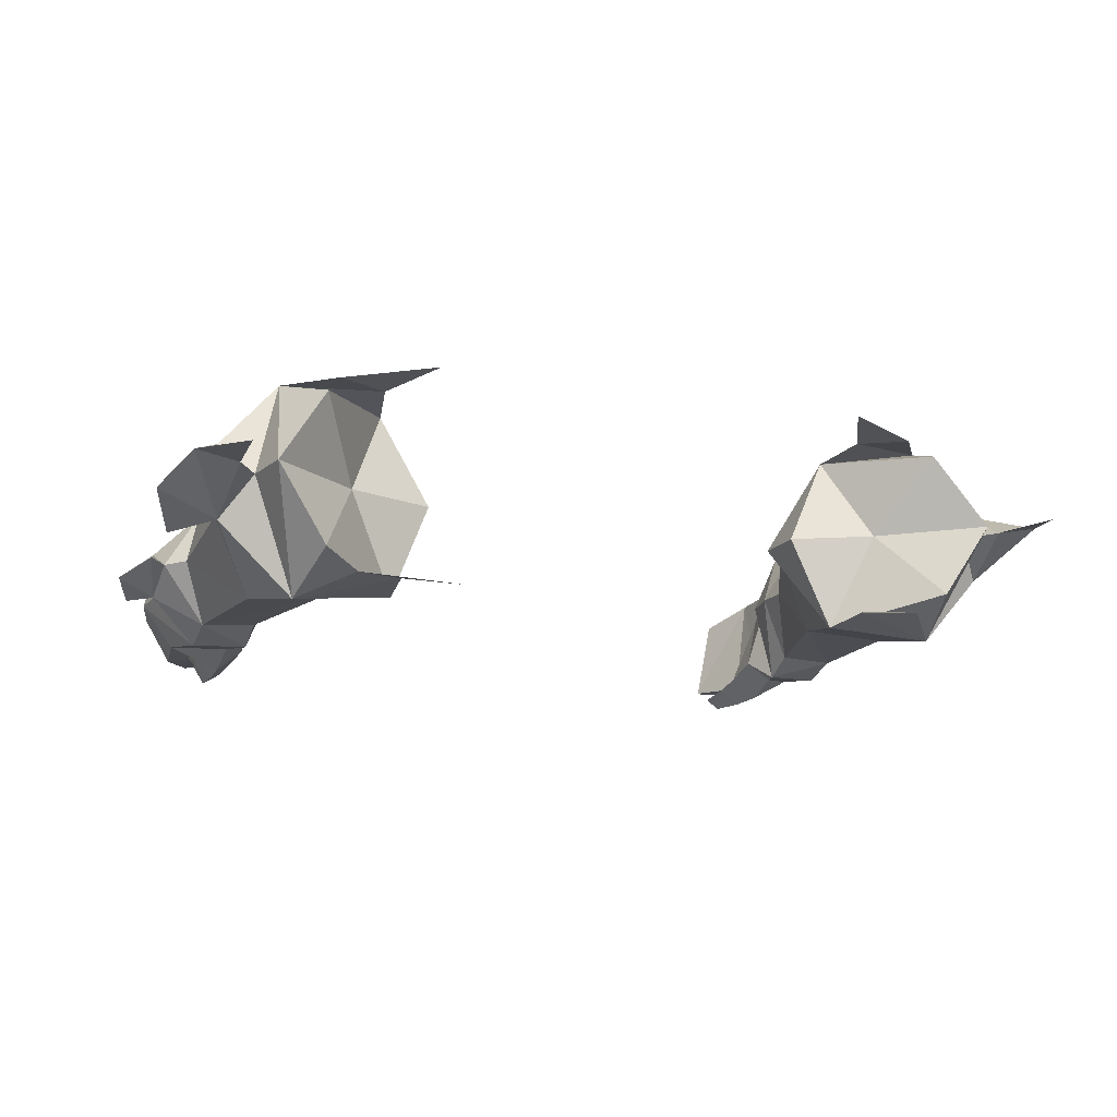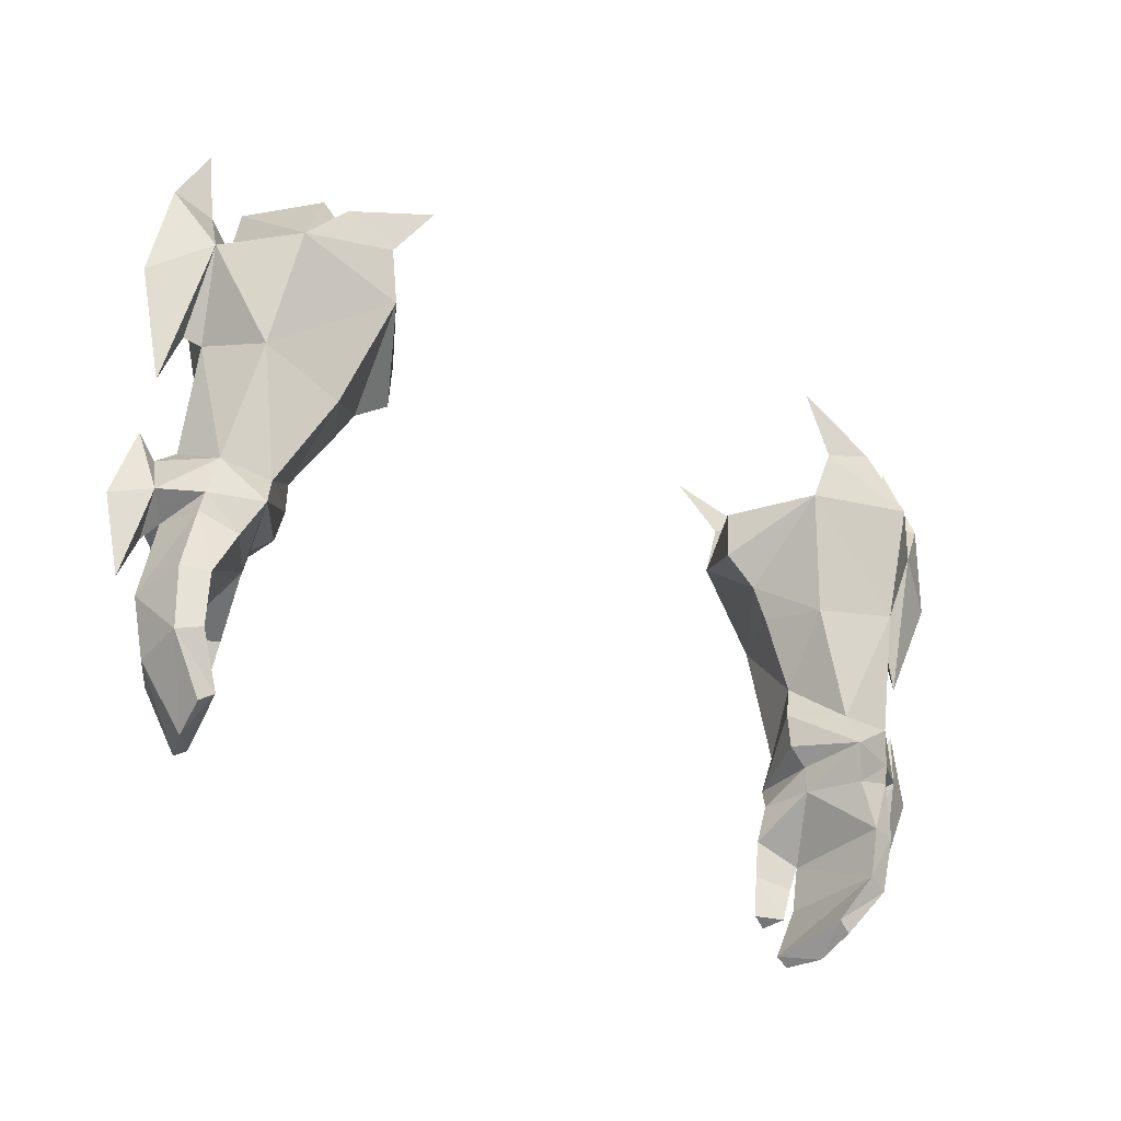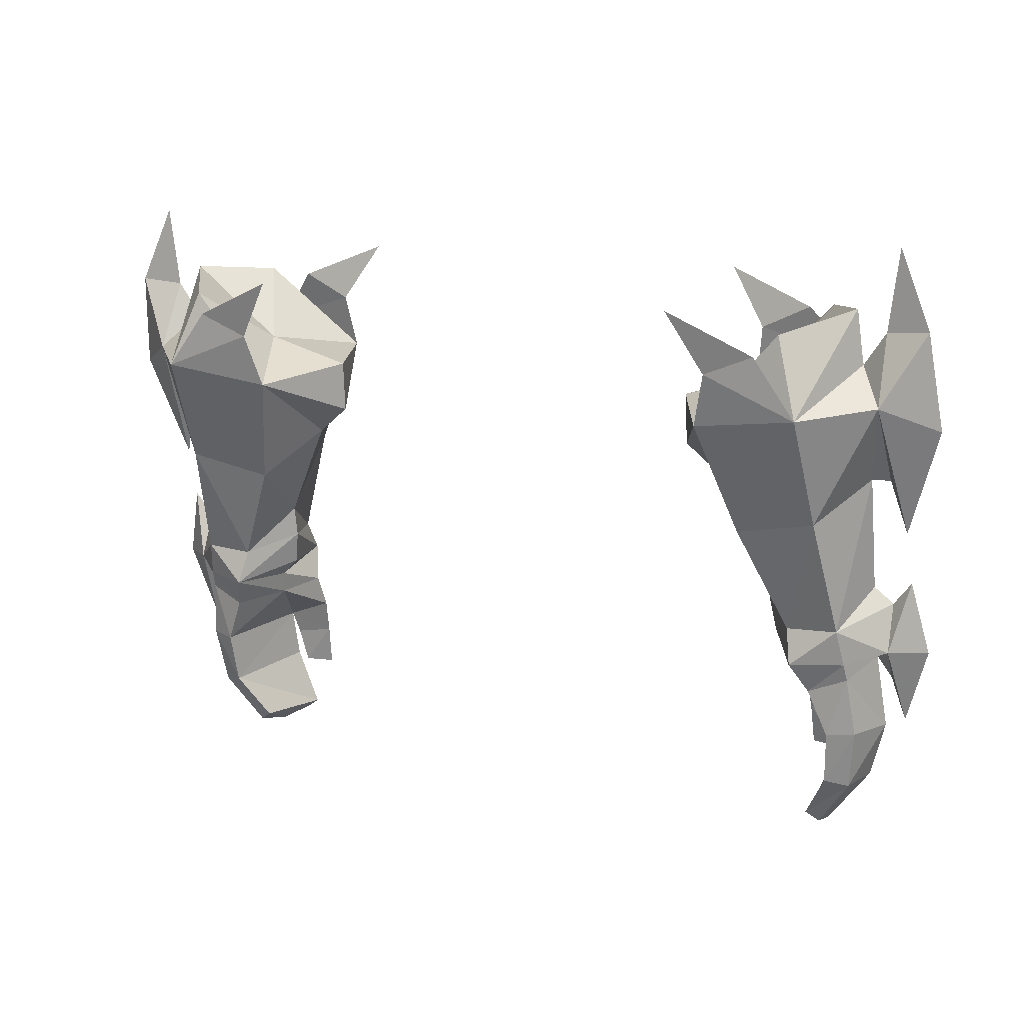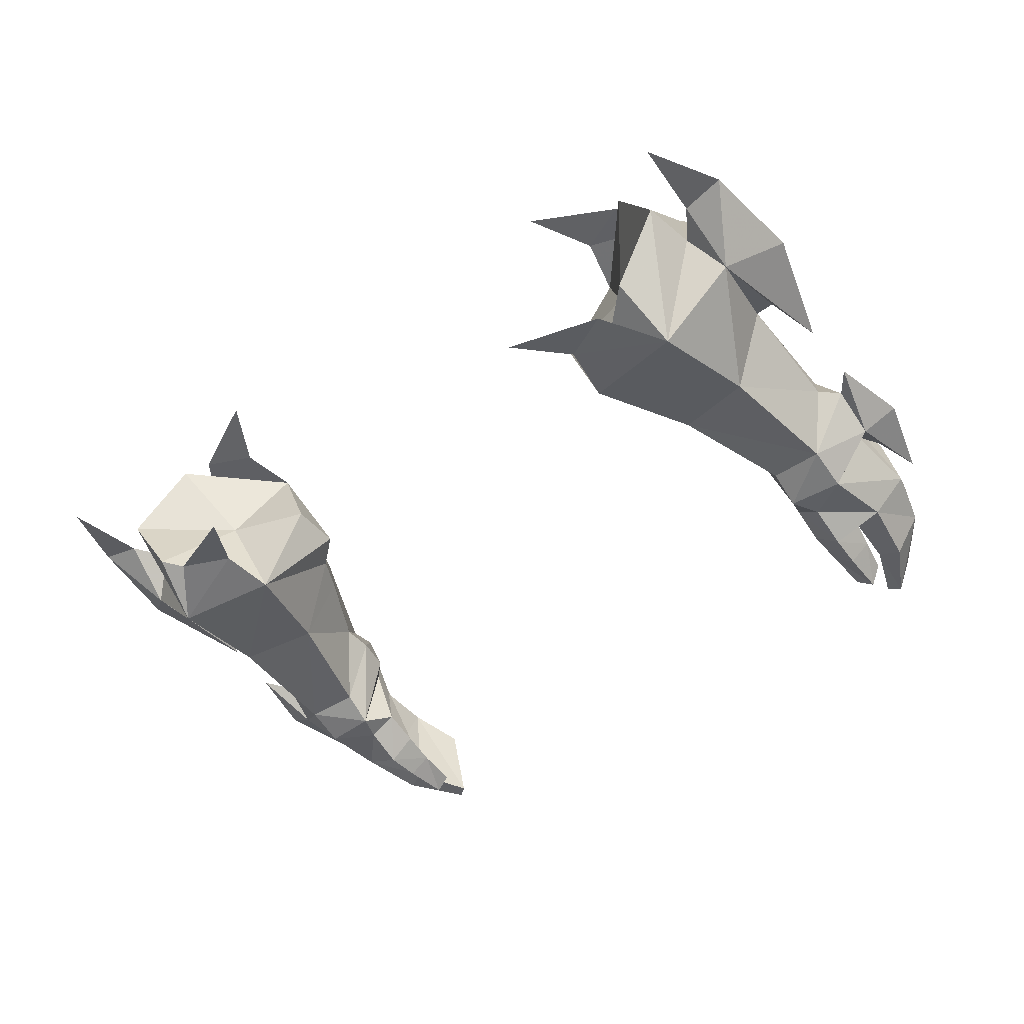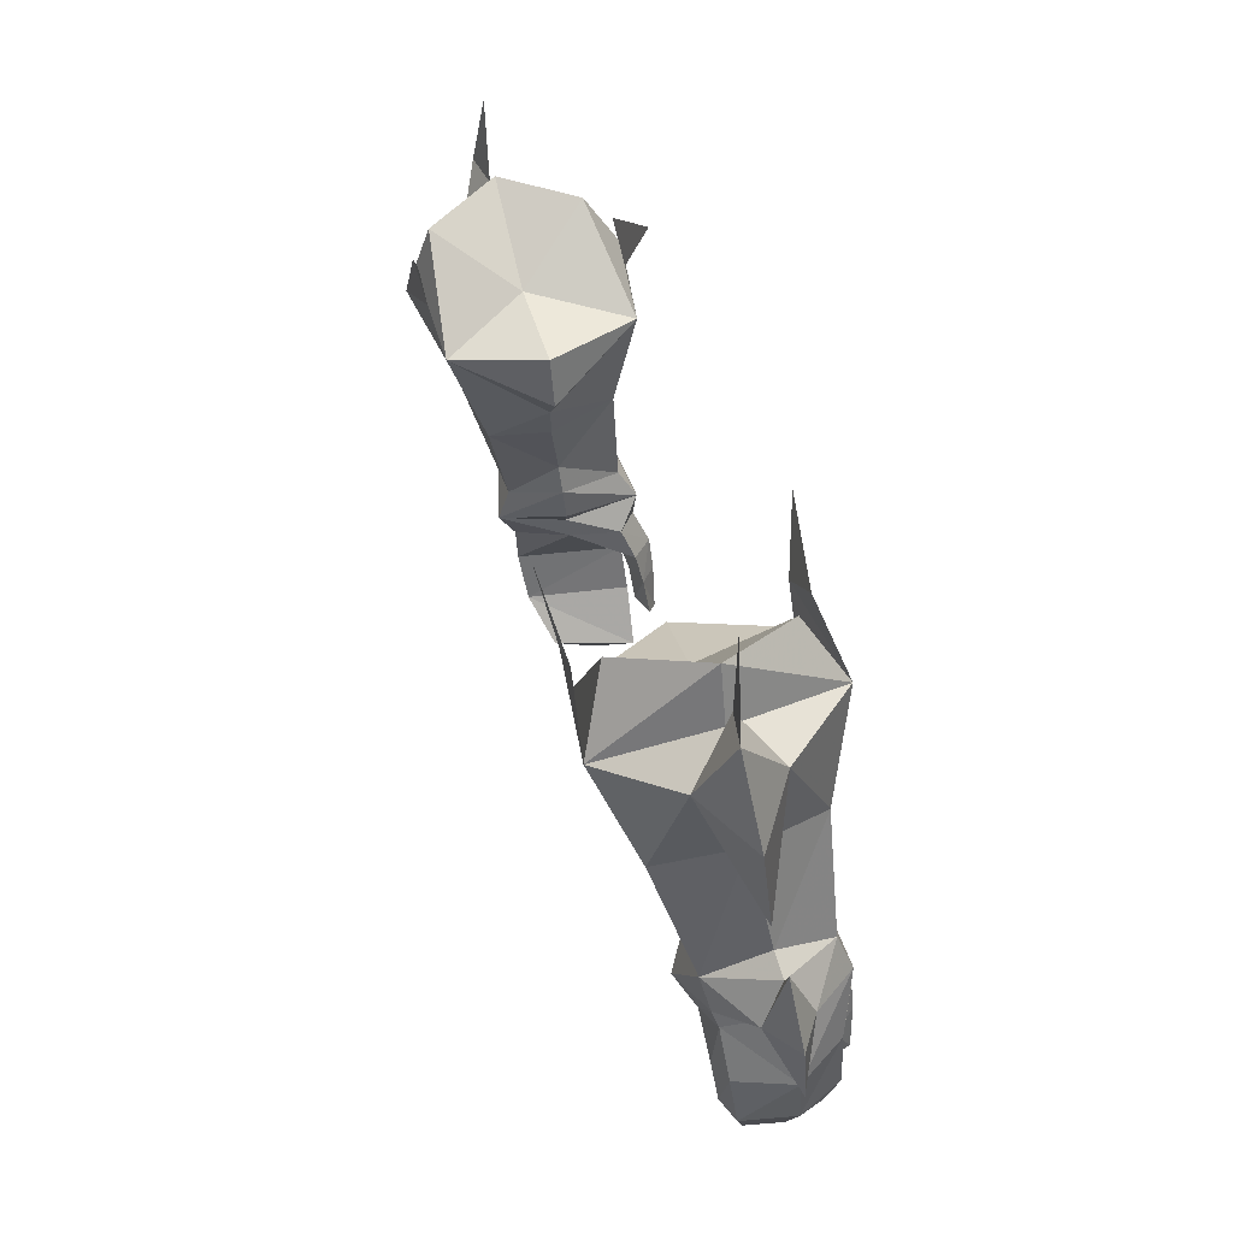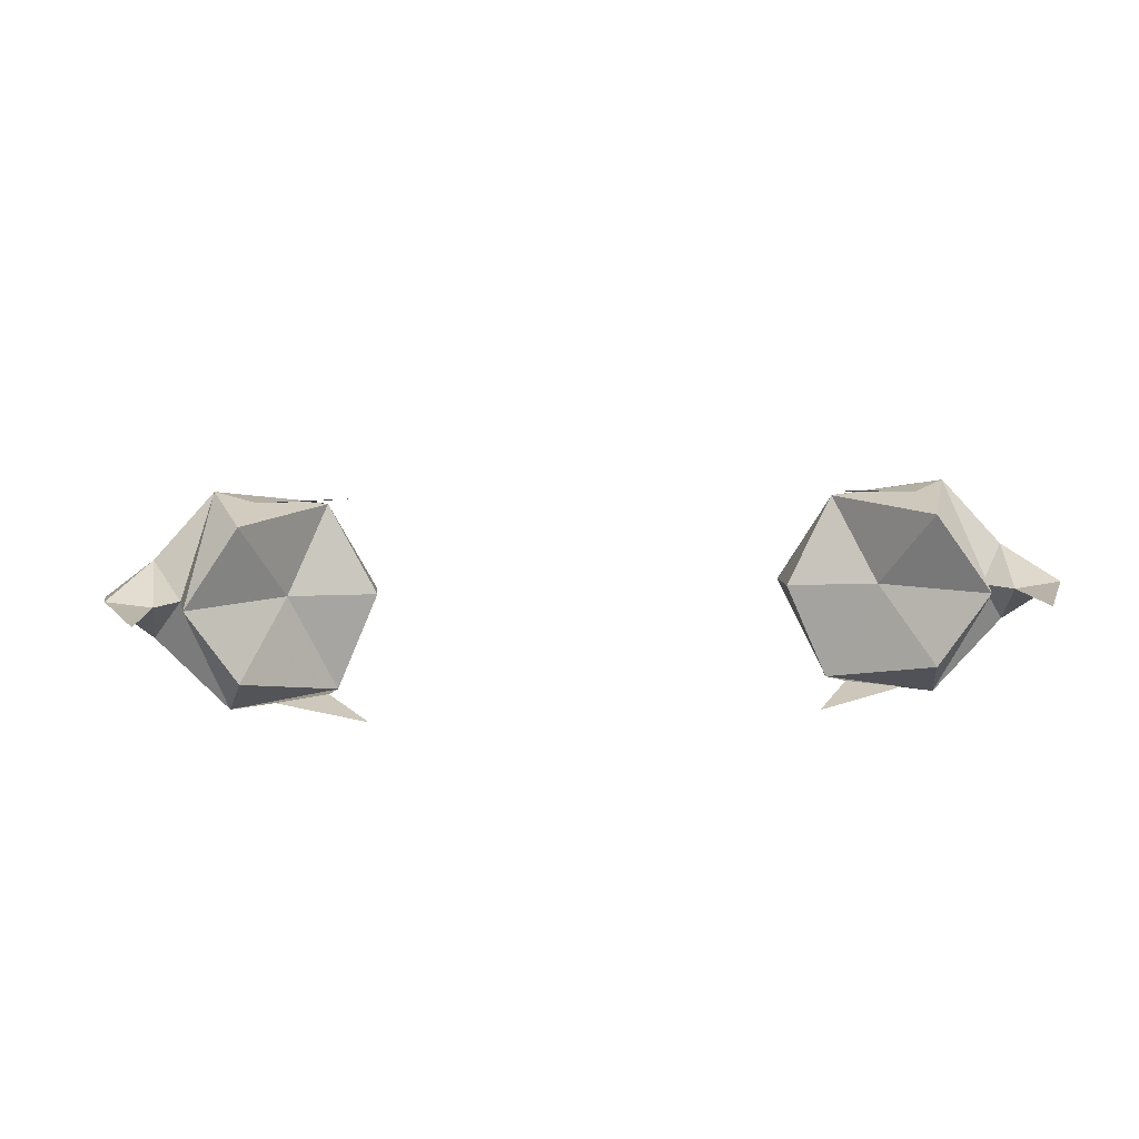
<metadata>
{"format":"obj","ext":"obj","renderer":"f3d","projection":"perspective","resolution":1024,"background":"white","views":[{"elev":-10.4,"azim":-23.8,"up":"+Y"},{"elev":-39.8,"azim":146.8,"up":"+Z"},{"elev":13.3,"azim":-152.1,"up":"+Z"},{"elev":-42.2,"azim":39.4,"up":"+Y"},{"elev":37.3,"azim":-104.3,"up":"+Z"},{"elev":12.2,"azim":-5.6,"up":"+Y"}]}
</metadata>
<code>
g demon_glove_female_105530
v -7.537 -2.004 61.32
v -8.866 -1.576 59.27
v -10.63 -1.606 60.11
v -12.24 -2.32 58.22
v -8.585 -1.918 57.41
v -8.024 5.343 60.63
v -11.07 5.003 59.26
v -9.268 4.894 58.52
v -12.58 5.053 57.23
v -8.79 4.458 56.65
v 7.526 -2.004 61.33
v 10.62 -1.605 60.11
v 8.856 -1.576 59.27
v 12.23 -2.32 58.22
v 8.575 -1.918 57.41
v 8.015 5.343 60.63
v 9.258 4.893 58.52
v 11.06 5.002 59.25
v 12.57 5.053 57.22
v 8.781 4.458 56.65
f 2 1 3
f 4 2 3
f 5 2 4
f 7 6 8
f 7 8 9
f 9 8 10
f 12 11 13
f 12 13 14
f 14 13 15
f 17 16 18
f 19 17 18
f 20 17 19
g demon_glove_female_105530
v -11.16 -2.624 48.55
v -13.1 -2.076 49.79
v -11.16 -1.94 49.64
v -13.1 -2.644 48.43
v -14.69 -1.019 48.67
v -14.63 -0.03487 50.08
v -11.68 2.338 48.06
v -13.25 1.983 49.37
v -13.45 1.65 48.11
v -11.45 1.996 49.28
v -11.68 2.338 48.06
v -11.2 -0.1596 47.18
v -11.02 0.03708 48.04
v -12.17 1.648 46.98
v -13.45 1.65 48.11
v -13.52 1.428 47.5
v -10.71 -1.938 47.36
v -11.02 0.03708 48.04
v -11.2 -0.1596 47.18
v -11.16 -2.624 48.55
v -11.61 -3.22 46.18
v -10.67 -2.464 46.14
v -11.62 -2.597 47.51
v -12.11 -2.586 44.7
v -11.52 -3.36 44.98
v -12.27 -2.323 45.53
v -12.27 -2.323 45.53
v -10.77 -2.797 44.91
v -10.67 -2.464 46.14
v -12.11 -2.586 44.7
v -11.42 -3.409 43.3
v -11.85 -2.763 43.47
v -11.85 -2.763 43.47
v -10.83 -3.061 43.44
v -13.78 1.133 45.45
v -12.71 1.115 43.54
v -12.84 1.44 45.37
v -13.5 0.7627 43.36
v -14.3 -0.8365 45.32
v -13.7 -1.101 43.28
v -11.78 0.3364 41.92
v -12.24 0.1687 41.6
v -12.12 -1.229 41.22
v -12.13 -2.538 43.77
v -13.31 -2.408 45.85
v -12.87 -2.647 43.53
v -11.7 -2.596 41.43
v -11.29 -2.57 41.73
v -11.29 -2.57 41.73
v -12.13 -2.538 43.77
v -12.12 -1.229 41.22
v -12.24 0.1687 41.6
v -10.77 -2.797 44.91
v -10.83 -3.061 43.44
v -12.79 3.423 53.43
v -8.79 4.458 56.65
v -12.58 5.053 57.23
v -9.86 2.942 52.78
v -8.352 1.108 54.39
v -8.943 0.9617 53.22
v -8.585 -1.918 57.41
v -12.69 -1.77 54.3
v -12.24 -2.32 58.22
v -9.899 -1.442 53.58
v -13.96 0.07207 50.63
v -13.99 0.9635 54.67
v -14.69 0.5847 48.44
v -10.36 0.1486 48.64
v -10.15 0.3247 49.82
v -13.1 -2.644 48.43
v -10.71 -1.938 47.36
v -11.42 -3.409 43.3
v -11.7 -2.596 41.43
v -7.185 1.211 55.34
v -7.164 1.362 57.15
v -14.68 2.785 57.47
v -14.72 0.1705 57.87
v -14.54 -0.5071 47.23
v -15.03 -0.7104 45.67
v -14.66 0.9839 54.7
v -15.21 0.6103 52.82
v -13.73 1.61 58.71
v -13.5 1.711 60.61
v -11.68 4.334 59.95
v -11.78 -0.883 60.35
v -14.53 1.685 59.87
v -16.06 1.946 60.01
v -10.2 0.4483 50.89
v -16.46 1.342 56.6
v -14.91 1.725 62.74
v -16.06 1.946 60.01
v -14.02 -0.3763 47.98
v -15.29 0.06435 50.92
v -15.89 -0.3048 48.37
v -14.02 -0.3763 47.98
v -10.36 0.1486 48.64
v -14.91 1.725 62.74
v -10.36 0.1486 48.64
v -8.585 -1.918 57.41
v -10.21 1.552 58.02
v -7.164 1.362 57.15
v -8.79 4.458 56.65
v -11.78 -0.883 60.35
v -11.68 4.334 59.95
v -13.5 1.711 60.61
v 11.15 -2.624 48.55
v 11.15 -1.94 49.64
v 13.09 -2.076 49.79
v 13.09 -2.643 48.43
v 14.62 -0.0348 50.08
v 14.68 -1.019 48.67
v 11.67 2.338 48.06
v 13.44 1.65 48.11
v 13.24 1.983 49.37
v 11.44 1.996 49.28
v 11.67 2.338 48.06
v 11.06 0.03294 47.99
v 11.19 -0.1596 47.18
v 12.16 1.648 46.98
v 13.44 1.65 48.11
v 13.51 1.428 47.5
v 10.7 -1.938 47.36
v 11.19 -0.1596 47.18
v 11.06 0.03294 47.99
v 11.15 -2.624 48.55
v 11.6 -3.219 46.18
v 10.66 -2.464 46.14
v 11.61 -2.597 47.51
v 12.1 -2.586 44.7
v 11.51 -3.36 44.98
v 12.26 -2.323 45.53
v 12.26 -2.323 45.53
v 10.66 -2.464 46.14
v 10.76 -2.797 44.91
v 12.1 -2.586 44.7
v 11.41 -3.409 43.3
v 11.84 -2.763 43.47
v 10.82 -3.061 43.44
v 11.84 -2.763 43.47
v 13.77 1.133 45.45
v 12.83 1.44 45.37
v 12.7 1.115 43.54
v 13.49 0.7628 43.36
v 13.69 -1.101 43.28
v 14.29 -0.8364 45.32
v 11.77 0.3364 41.92
v 12.23 0.1688 41.6
v 12.11 -1.229 41.22
v 12.12 -2.538 43.76
v 13.3 -2.408 45.85
v 12.86 -2.647 43.53
v 11.69 -2.596 41.43
v 11.28 -2.57 41.73
v 11.28 -2.57 41.73
v 12.12 -2.538 43.76
v 12.11 -1.229 41.22
v 12.23 0.1688 41.6
v 10.76 -2.797 44.91
v 10.82 -3.061 43.44
v 12.78 3.423 53.43
v 12.57 5.053 57.22
v 8.781 4.458 56.65
v 9.85 2.942 52.78
v 8.342 1.108 54.39
v 8.933 0.9617 53.22
v 8.575 -1.918 57.41
v 12.23 -2.32 58.22
v 12.68 -1.77 54.3
v 9.889 -1.442 53.58
v 13.95 0.07213 50.63
v 13.98 0.9634 54.67
v 14.68 0.5847 48.44
v 10.35 0.1486 48.64
v 10.14 0.3247 49.82
v 13.09 -2.643 48.43
v 10.7 -1.938 47.36
v 11.41 -3.409 43.3
v 11.69 -2.596 41.43
v 7.174 1.211 55.34
v 7.154 1.362 57.15
v 14.67 2.785 57.47
v 14.71 0.1705 57.87
v 14.53 -0.5071 47.23
v 15.02 -0.7104 45.67
v 14.65 0.9839 54.7
v 15.2 0.6104 52.82
v 13.72 1.61 58.71
v 13.49 1.711 60.61
v 11.67 4.334 59.94
v 11.77 -0.8829 60.35
v 16.05 1.946 60.01
v 14.52 1.685 59.87
v 10.19 0.4483 50.89
v 16.45 1.342 56.6
v 14.9 1.725 62.74
v 16.05 1.946 60.01
v 14.01 -0.3763 47.98
v 15.28 0.06443 50.92
v 15.88 -0.3048 48.37
v 14.01 -0.3763 47.98
v 10.35 0.1486 48.64
v 14.9 1.725 62.74
v 10.35 0.1486 48.64
v 8.575 -1.918 57.41
v 7.154 1.362 57.15
v 10.2 1.552 58.02
v 8.781 4.458 56.65
v 11.77 -0.8829 60.35
v 11.67 4.334 59.94
v 13.49 1.711 60.61
f 22 21 23
f 21 22 24
f 25 22 26
f 22 25 24
f 28 27 29
f 27 28 30
f 32 31 33
f 31 32 34
f 34 35 31
f 35 34 36
f 38 37 39
f 37 38 40
f 37 41 42
f 41 37 43
f 41 44 45
f 44 41 46
f 48 47 49
f 47 48 50
f 44 51 45
f 51 44 52
f 53 48 54
f 48 53 50
f 56 55 57
f 55 56 58
f 59 58 60
f 58 59 55
f 61 58 56
f 58 61 62
f 58 63 60
f 63 58 62
f 65 64 46
f 64 65 66
f 64 67 68
f 67 64 66
f 67 60 63
f 60 67 66
f 56 69 61
f 69 56 70
f 60 65 59
f 65 60 66
f 47 56 57
f 56 47 70
f 61 71 72
f 71 61 69
f 51 73 45
f 73 51 74
f 41 73 42
f 73 41 45
f 76 75 77
f 75 76 78
f 79 78 76
f 78 79 80
f 82 81 83
f 81 82 84
f 79 84 80
f 84 79 81
f 82 85 22
f 85 82 86
f 84 22 23
f 22 84 82
f 75 30 28
f 30 75 78
f 86 28 85
f 28 86 75
f 87 28 29
f 28 87 26
f 36 57 55
f 57 36 34
f 85 28 26
f 40 38 88
f 27 30 89
f 59 65 90
f 65 41 43
f 90 43 40
f 40 43 37
f 65 46 41
f 32 91 49
f 53 54 92
f 57 32 47
f 32 49 47
f 71 69 93
f 90 65 43
f 81 94 95
f 75 86 96
f 86 82 97
f 87 98 99
f 100 86 97
f 96 100 101
f 103 102 83
f 103 104 77
f 81 105 83
f 104 76 77
f 106 96 107
f 79 76 94
f 80 84 108
f 78 80 108
f 97 83 102
f 97 102 106
f 109 97 107
f 106 107 110
f 111 97 106
f 101 97 109
f 100 97 101
f 94 81 79
f 108 23 89
f 30 108 89
f 112 35 36
f 25 113 114
f 113 25 26
f 99 25 114
f 98 115 25
f 98 25 99
f 24 25 115
f 26 22 85
f 21 116 89
f 26 87 113
f 98 87 115
f 87 99 114
f 113 87 114
f 115 87 29
f 96 106 102
f 100 96 86
f 96 101 109
f 107 96 109
f 96 102 77
f 117 111 106
f 94 76 95
f 31 118 33
f 34 32 57
f 112 36 59
f 120 119 121
f 120 121 122
f 120 123 119
f 120 122 124
f 120 124 125
f 120 125 123
f 108 84 23
f 78 108 30
f 59 90 112
f 59 36 55
f 21 89 23
f 27 89 116
f 103 83 105
f 103 77 102
f 75 96 77
f 97 82 83
f 127 126 128
f 129 128 126
f 130 128 131
f 129 131 128
f 133 132 134
f 135 134 132
f 137 136 138
f 139 138 136
f 136 140 139
f 141 139 140
f 143 142 144
f 145 144 142
f 147 146 142
f 148 142 146
f 150 149 146
f 151 146 149
f 153 152 154
f 155 154 152
f 150 156 149
f 157 149 156
f 158 154 159
f 155 159 154
f 161 160 162
f 163 162 160
f 164 163 165
f 160 165 163
f 162 163 166
f 167 166 163
f 164 168 163
f 167 163 168
f 151 169 170
f 171 170 169
f 173 172 169
f 171 169 172
f 168 164 172
f 171 172 164
f 166 174 162
f 175 162 174
f 165 170 164
f 171 164 170
f 161 162 152
f 175 152 162
f 177 176 166
f 174 166 176
f 150 178 156
f 179 156 178
f 147 178 146
f 150 146 178
f 181 180 182
f 183 182 180
f 182 183 184
f 185 184 183
f 187 186 188
f 189 188 186
f 185 189 184
f 186 184 189
f 128 190 188
f 191 188 190
f 127 128 189
f 188 189 128
f 134 135 180
f 183 180 135
f 190 134 191
f 180 191 134
f 133 134 192
f 130 192 134
f 160 161 141
f 139 141 161
f 130 134 190
f 193 144 145
f 194 135 132
f 195 170 165
f 148 146 170
f 145 148 195
f 142 148 145
f 146 151 170
f 153 196 138
f 197 158 159
f 152 138 161
f 152 153 138
f 198 174 176
f 148 170 195
f 200 199 186
f 201 191 180
f 202 188 191
f 204 203 192
f 202 191 205
f 206 205 201
f 187 207 208
f 181 209 208
f 187 210 186
f 181 182 209
f 211 201 212
f 199 182 184
f 213 189 185
f 213 185 183
f 207 187 202
f 212 207 202
f 211 202 214
f 215 211 212
f 212 202 216
f 214 202 206
f 206 202 205
f 184 186 199
f 194 127 213
f 194 213 135
f 141 140 217
f 219 218 131
f 130 131 218
f 219 131 204
f 131 220 203
f 204 131 203
f 220 131 129
f 190 128 130
f 194 221 126
f 218 192 130
f 220 192 203
f 219 204 192
f 219 192 218
f 133 192 220
f 207 212 201
f 191 201 205
f 214 206 201
f 214 201 211
f 181 207 201
f 212 216 222
f 200 182 199
f 137 223 136
f 161 138 139
f 165 141 217
f 225 224 226
f 227 225 226
f 224 228 226
f 229 227 226
f 230 229 226
f 228 230 226
f 127 189 213
f 135 213 183
f 217 195 165
f 160 141 165
f 127 194 126
f 221 194 132
f 210 187 208
f 207 181 208
f 181 201 180
f 187 188 202

</code>
